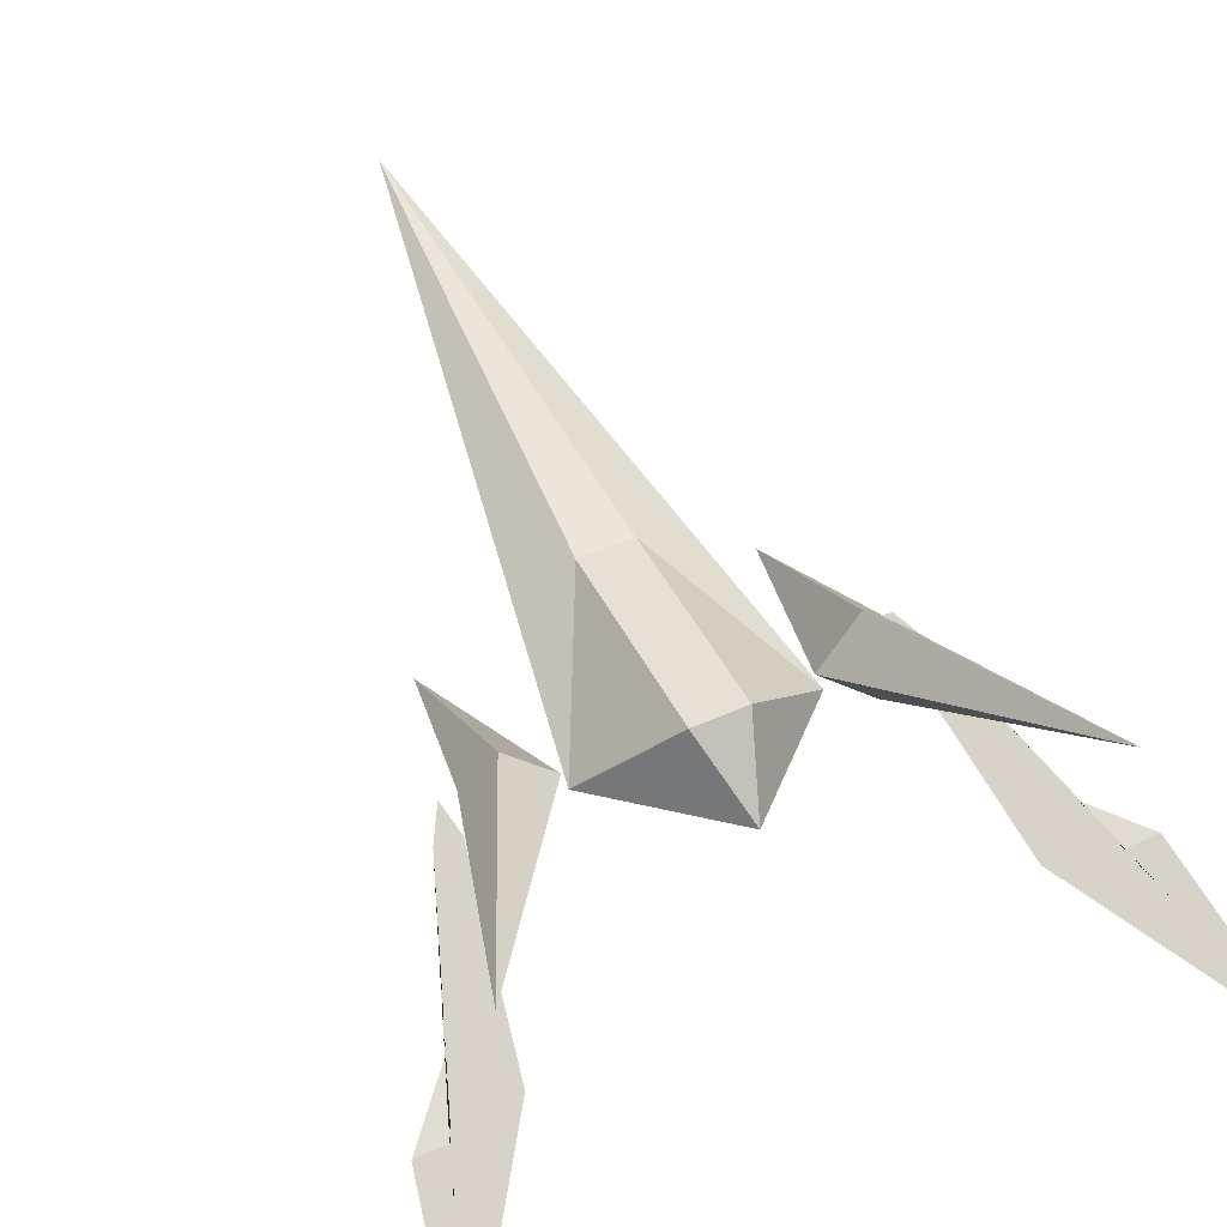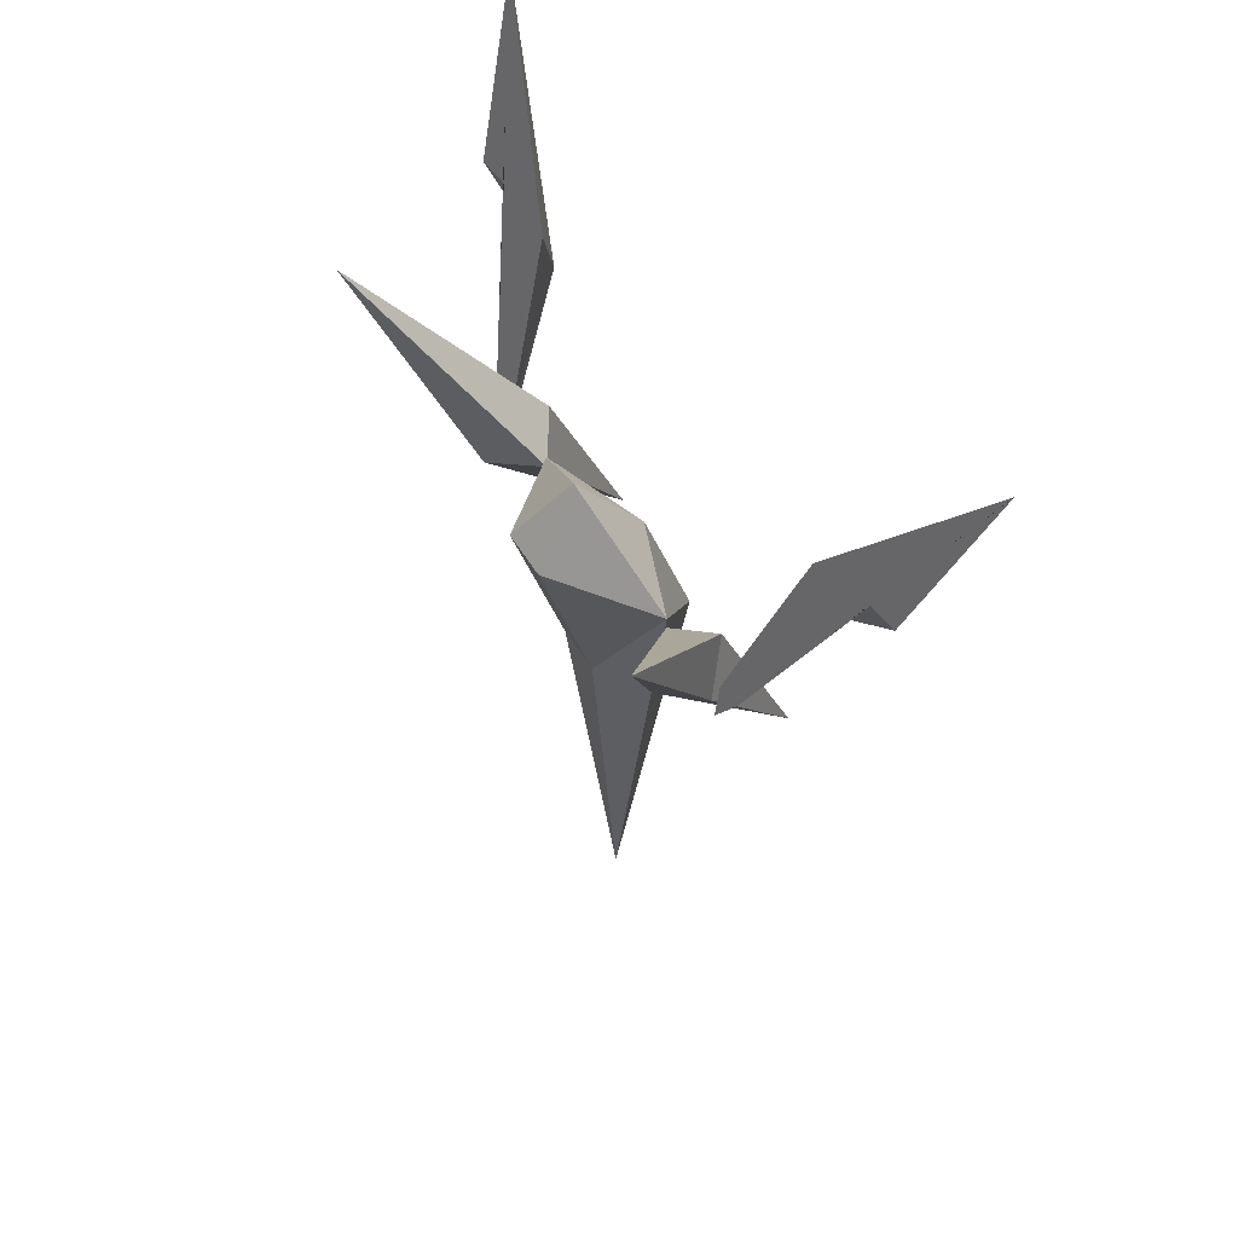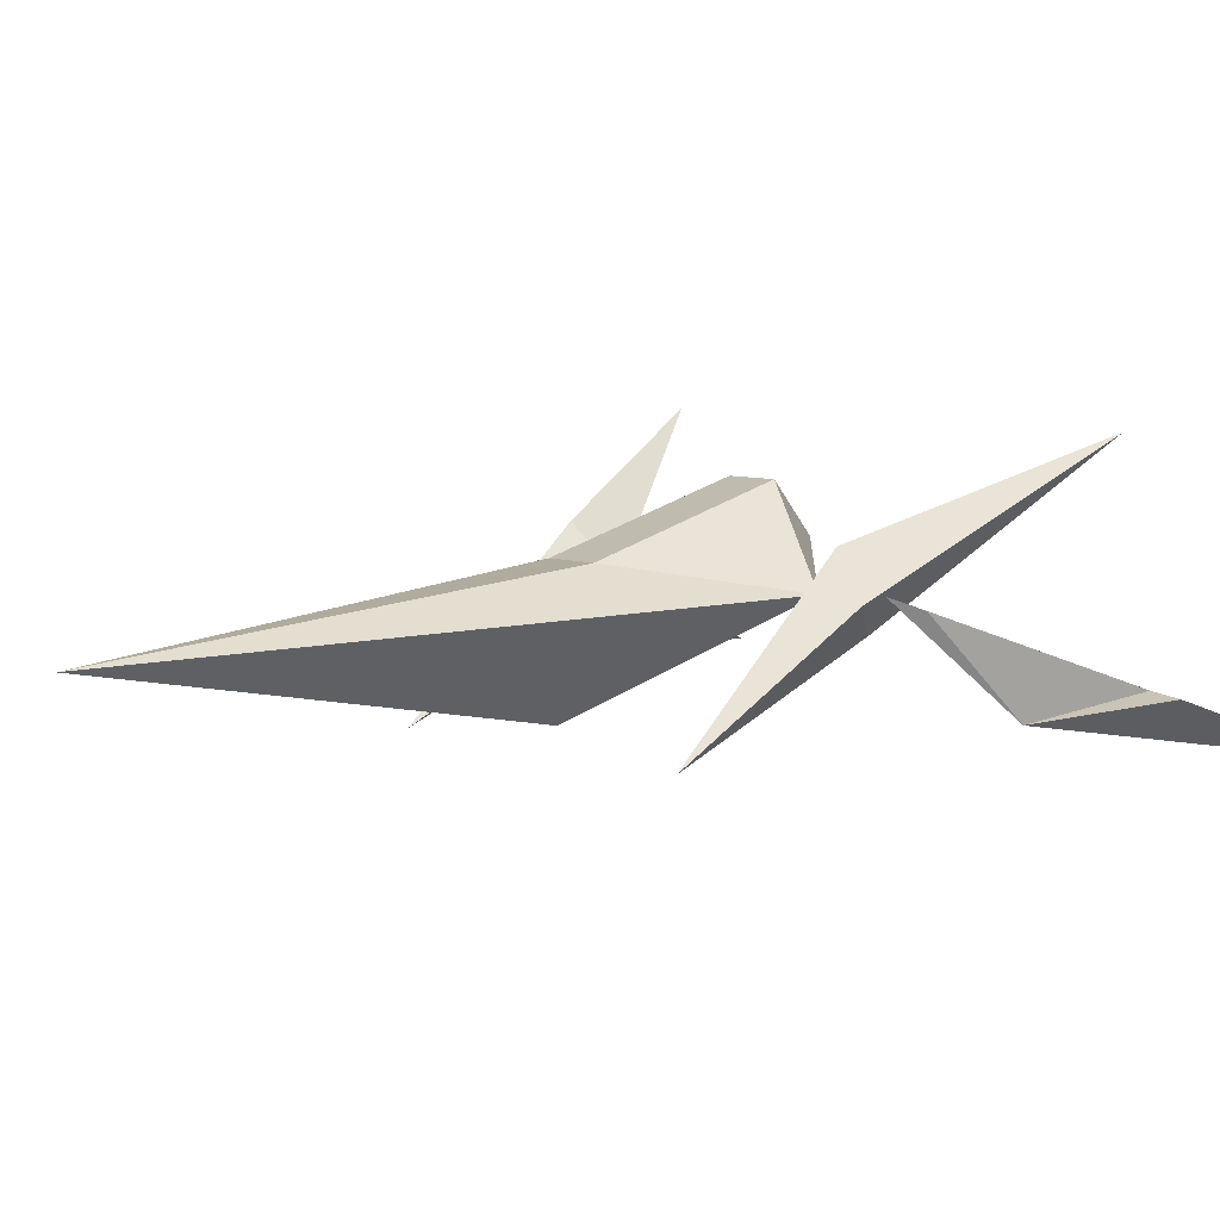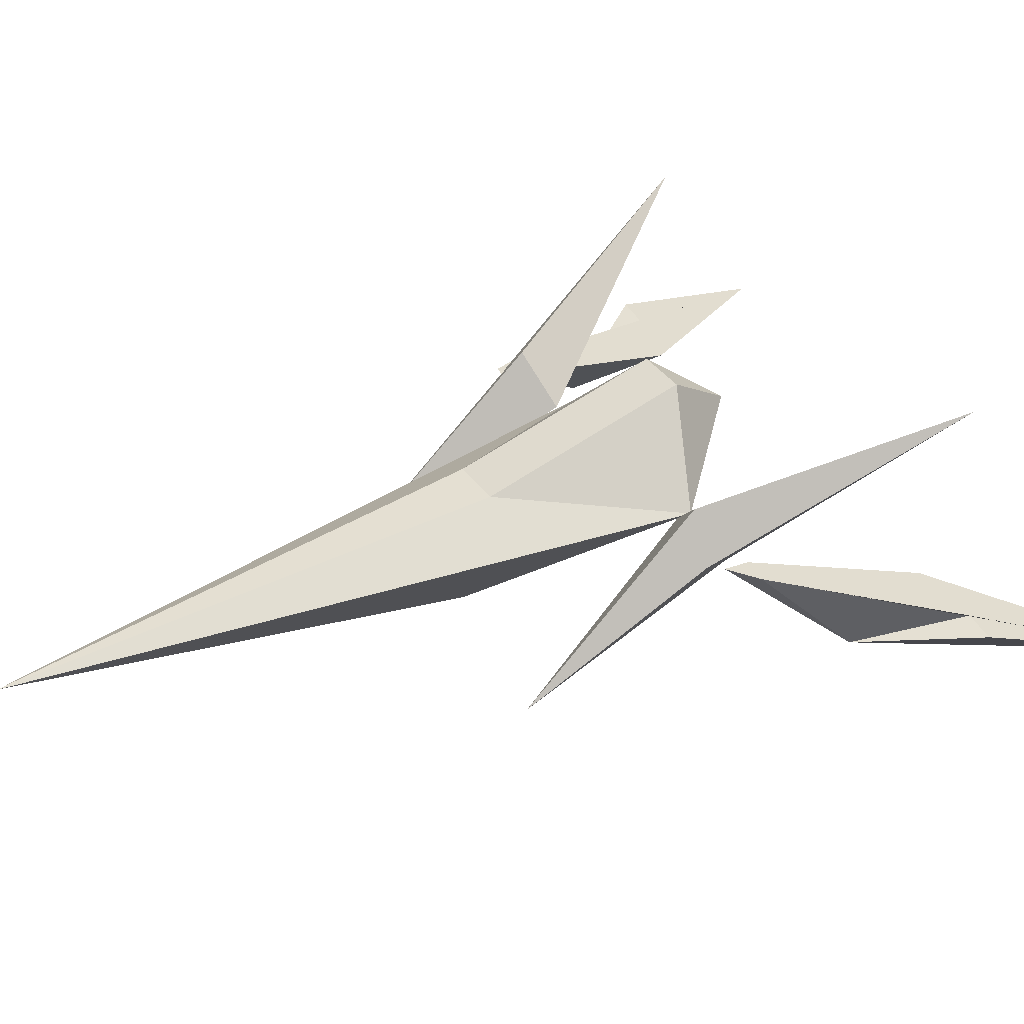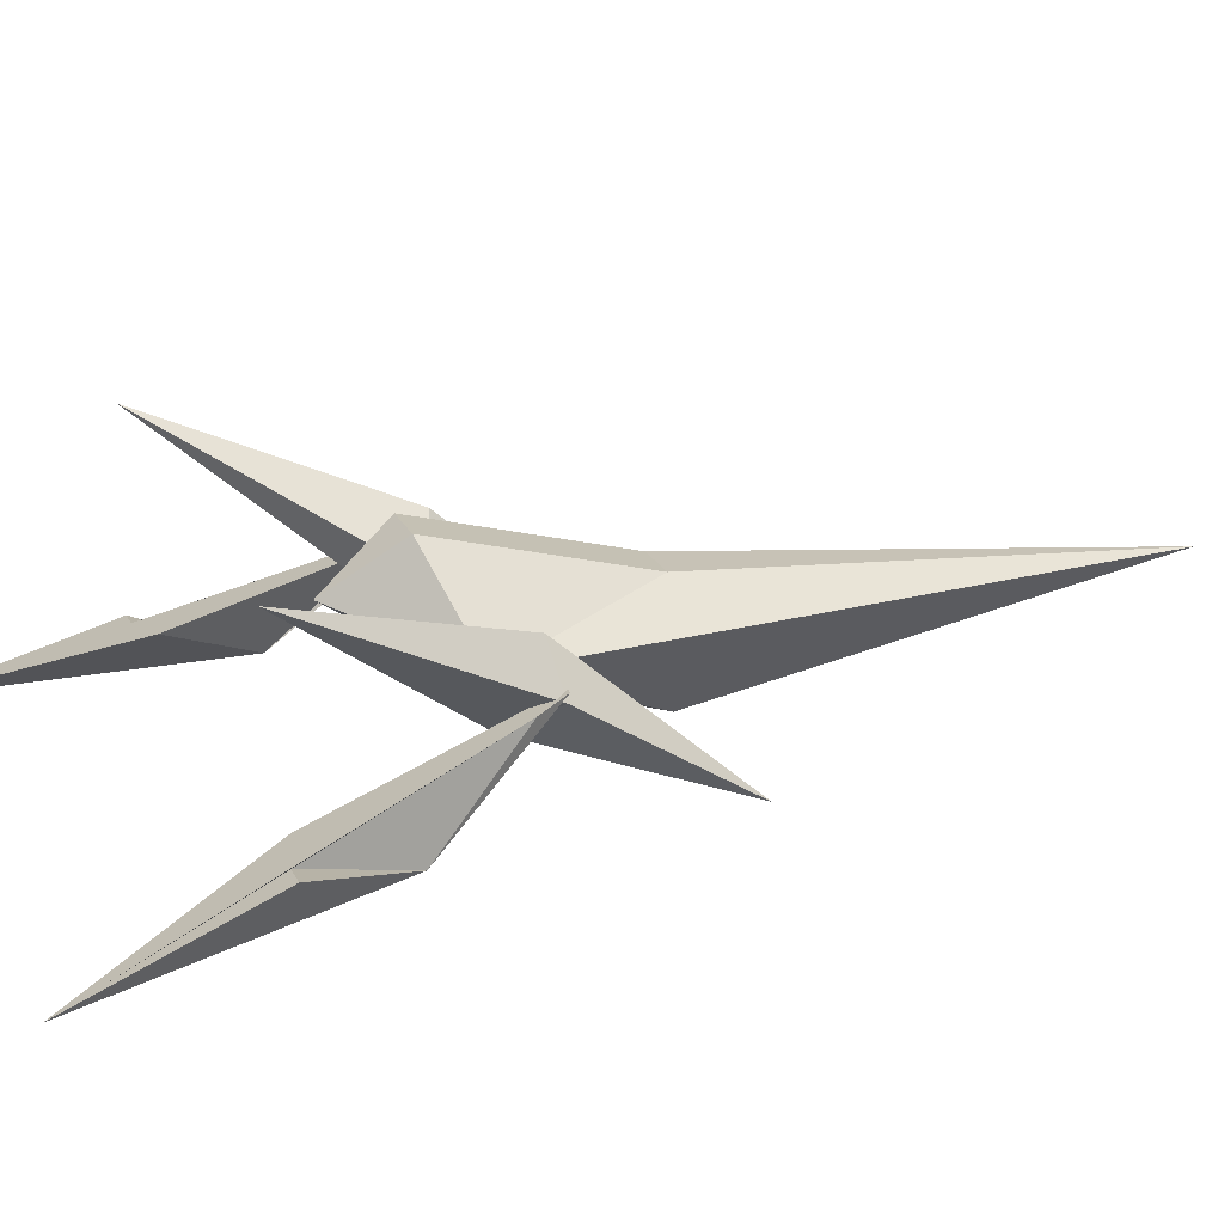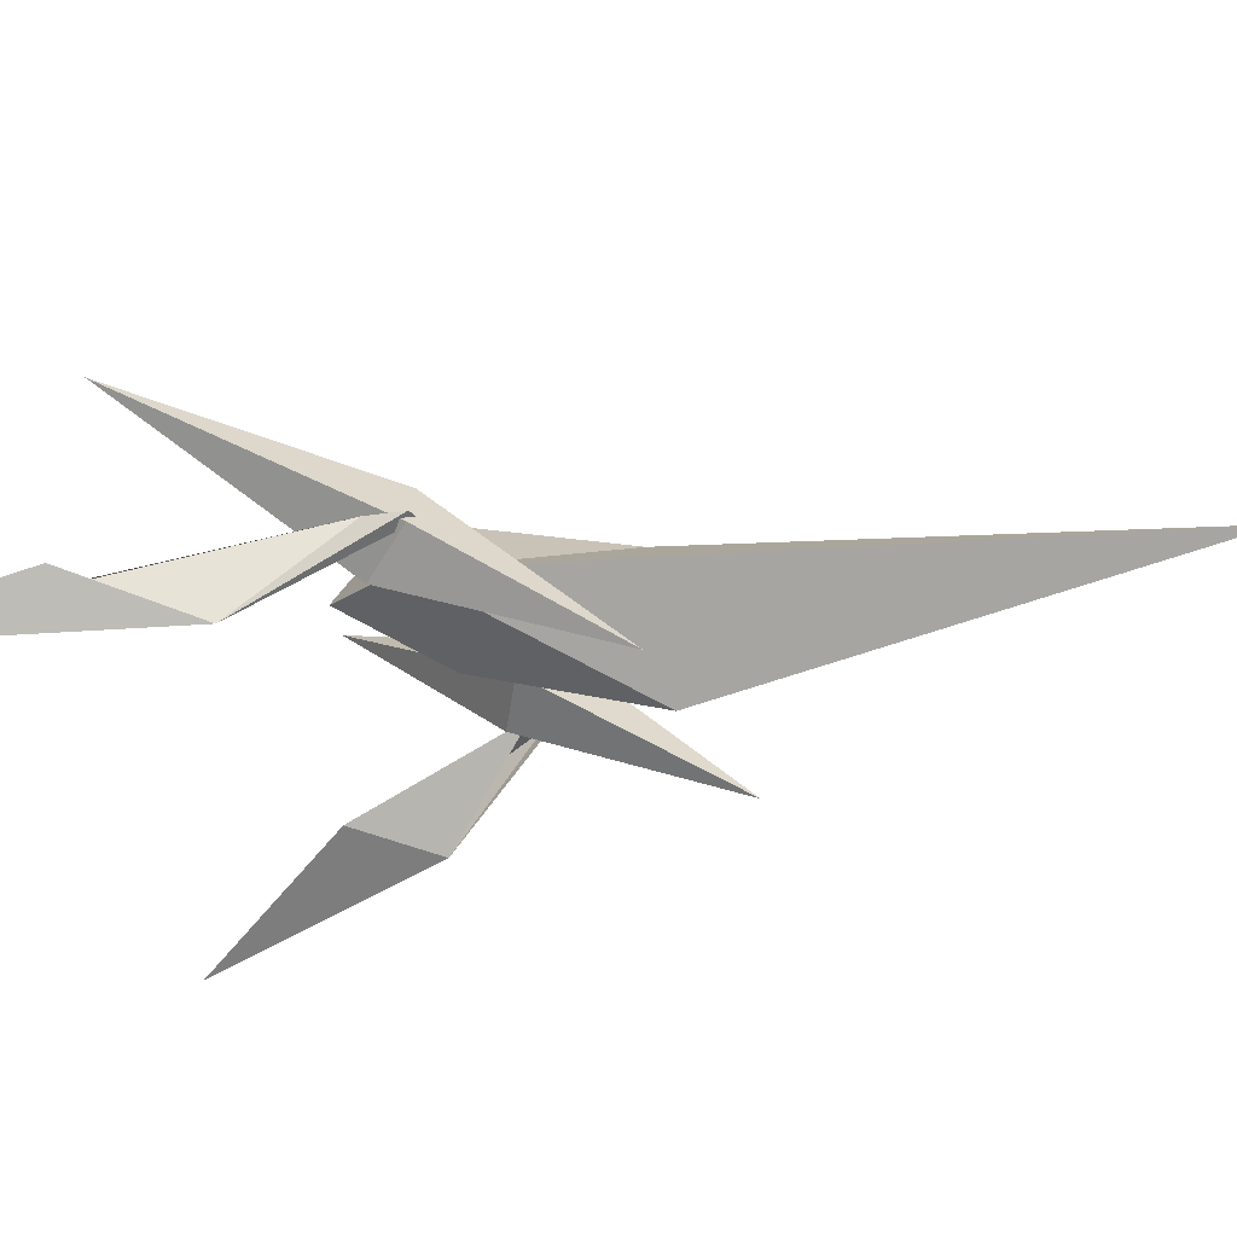
<metadata>
{"format":"obj","ext":"obj","renderer":"f3d","projection":"perspective","resolution":1024,"background":"white","views":[{"elev":57.1,"azim":-24.4,"up":"+Y"},{"elev":56.7,"azim":-121.5,"up":"+Z"},{"elev":6.8,"azim":-133.8,"up":"+Y"},{"elev":36.6,"azim":-120.9,"up":"+Y"},{"elev":20.4,"azim":70.8,"up":"+Y"},{"elev":-24.5,"azim":108.2,"up":"+Y"}]}
</metadata>
<code>
o Plane.001
v 0.4429 -0.1309 0.3629
v 0.5026 -0.07169 0.5577
v 0.5605 -0.06475 0.56
v 0.6262 -0.169 0.8968
v 0.3847 -0.07774 0.5289
v 0.3287 0.02889 0.1888
v 0.3151 0.0477 0.1273
v 0.3422 0.0497 0.1321
v 0.3731 0.03482 0.1888
v -0.4475 -0.1515 0.3718
v -0.5347 -0.1099 0.5607
v -0.5927 -0.1168 0.5584
v -0.6584 -0.2368 0.8899
v -0.4168 -0.08771 0.5414
v -0.3608 0.03233 0.2058
v -0.3743 0.04991 0.148
v -0.4053 0.02763 0.2021
v -0.281 0.1151 0.1473
v -0.1982 0.03405 0.1719
v -0.281 -0.02159 0.217
v -0.3409 0.03405 0.1353
v -0.4636 0.2696 0.5775
v -0.2865 -0.1787 -0.1848
v 0 0.01445 -1
v 0 0.09242 -0.114
v 0 0.1932 0.2638
v 0 0.09473 0.3967
v 0 -0.04411 0.1863
v 0 -0.1467 -0.1426
v -0.1989 0.03399 0.1994
v -0.04743 0.09242 -0.114
v -0.04743 0.1932 0.2638
v 0.281 0.1151 0.1473
v 0.1982 0.03405 0.1719
v 0.281 -0.02159 0.217
v 0.3409 0.03405 0.1353
v 0.4636 0.2696 0.5775
v 0.2865 -0.1787 -0.1848
v 0.1989 0.03399 0.1994
v 0.04743 0.09242 -0.114
v 0.04743 0.1932 0.2638
f 7 8 1
f 5 6 1
f 4 3 2 9 8 7 6 5
f 3 4 1
f 8 9 1
f 6 7 1
f 4 5 1
f 2 3 1
f 9 2 1
f 14 10 15
f 13 14 15 16 17 11 12
f 12 10 13
f 16 10 17
f 13 10 14
f 11 10 12
f 17 10 11
f 18 22 19
f 19 22 20
f 21 18 23
f 20 22 21
f 21 22 18
f 20 21 23
f 19 20 23
f 18 19 23
f 32 27 30
f 25 26 32 31
f 26 27 32
f 24 25 31
f 28 29 30
f 29 24 30
f 27 28 30
f 24 31 30
f 31 32 30
f 33 34 37
f 34 35 37
f 36 38 33
f 35 36 37
f 36 33 37
f 35 38 36
f 34 38 35
f 33 38 34
f 41 39 27
f 25 40 41 26
f 26 41 27
f 24 40 25
f 28 39 29
f 29 39 24
f 27 39 28
f 24 39 40
f 40 39 41

</code>
